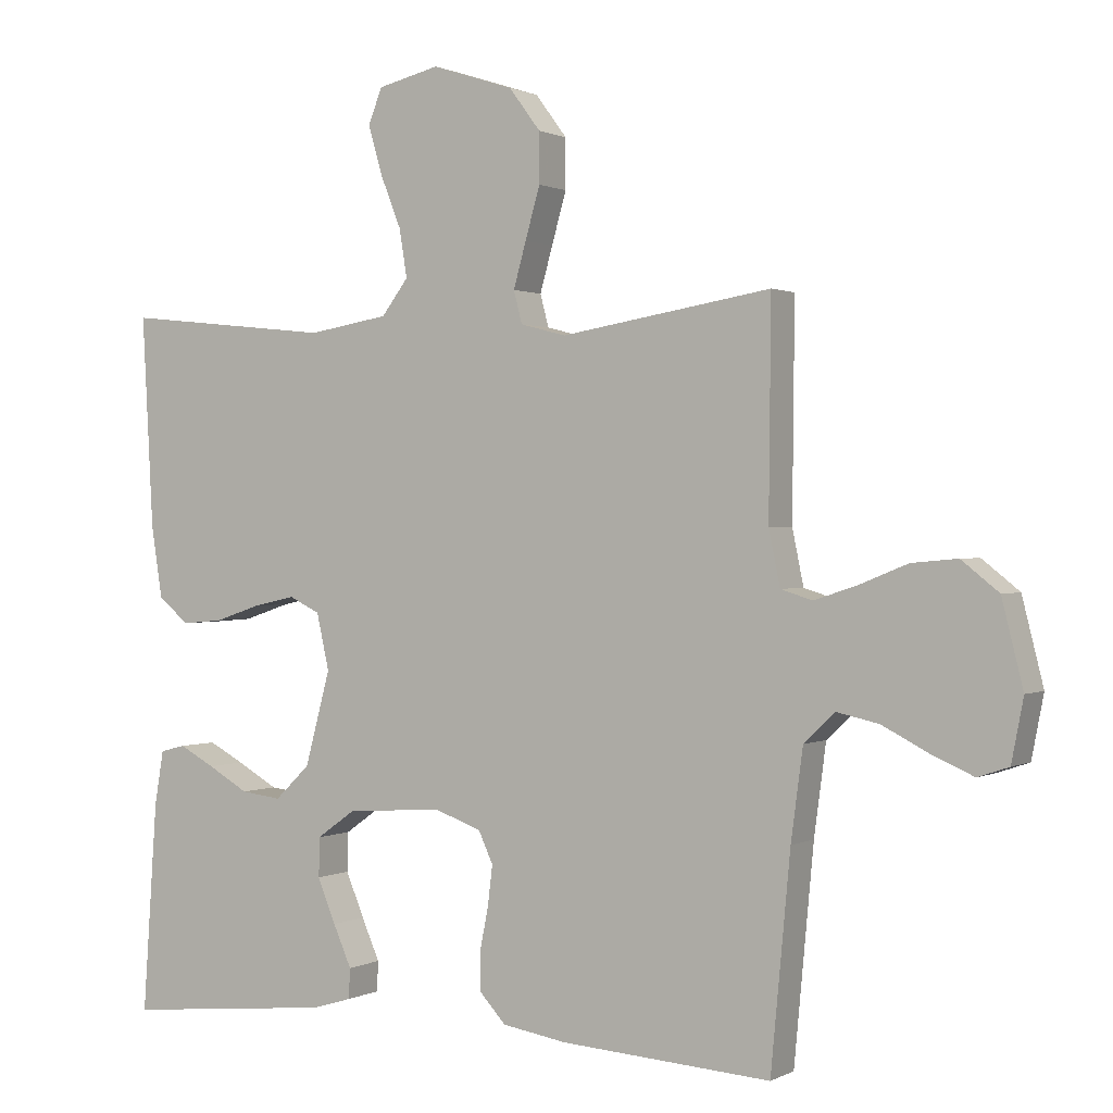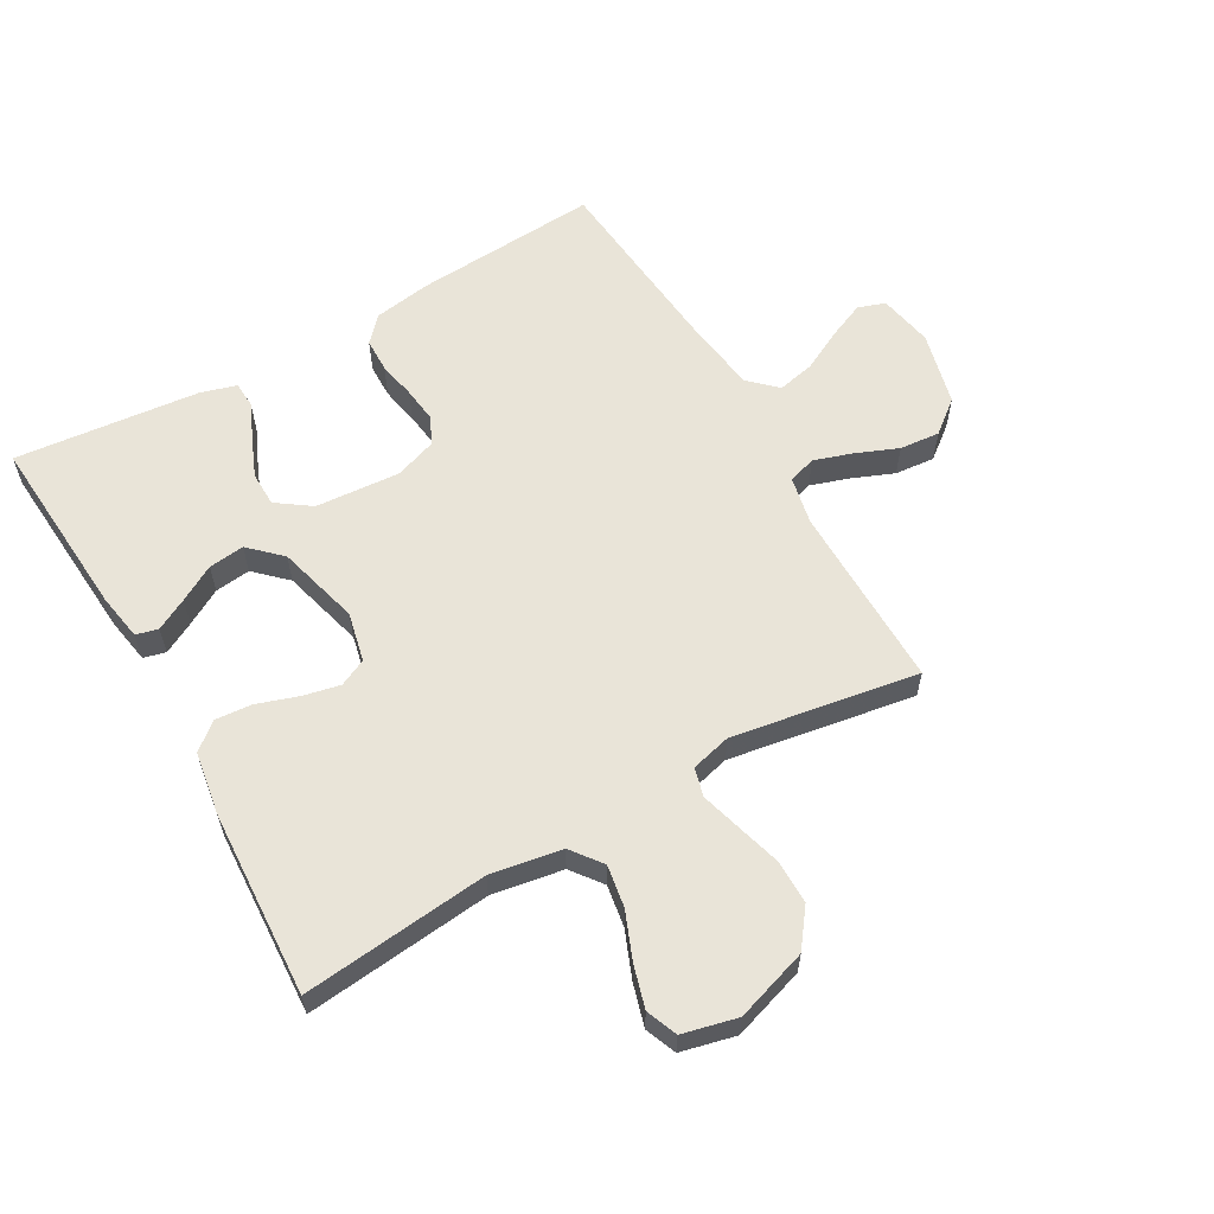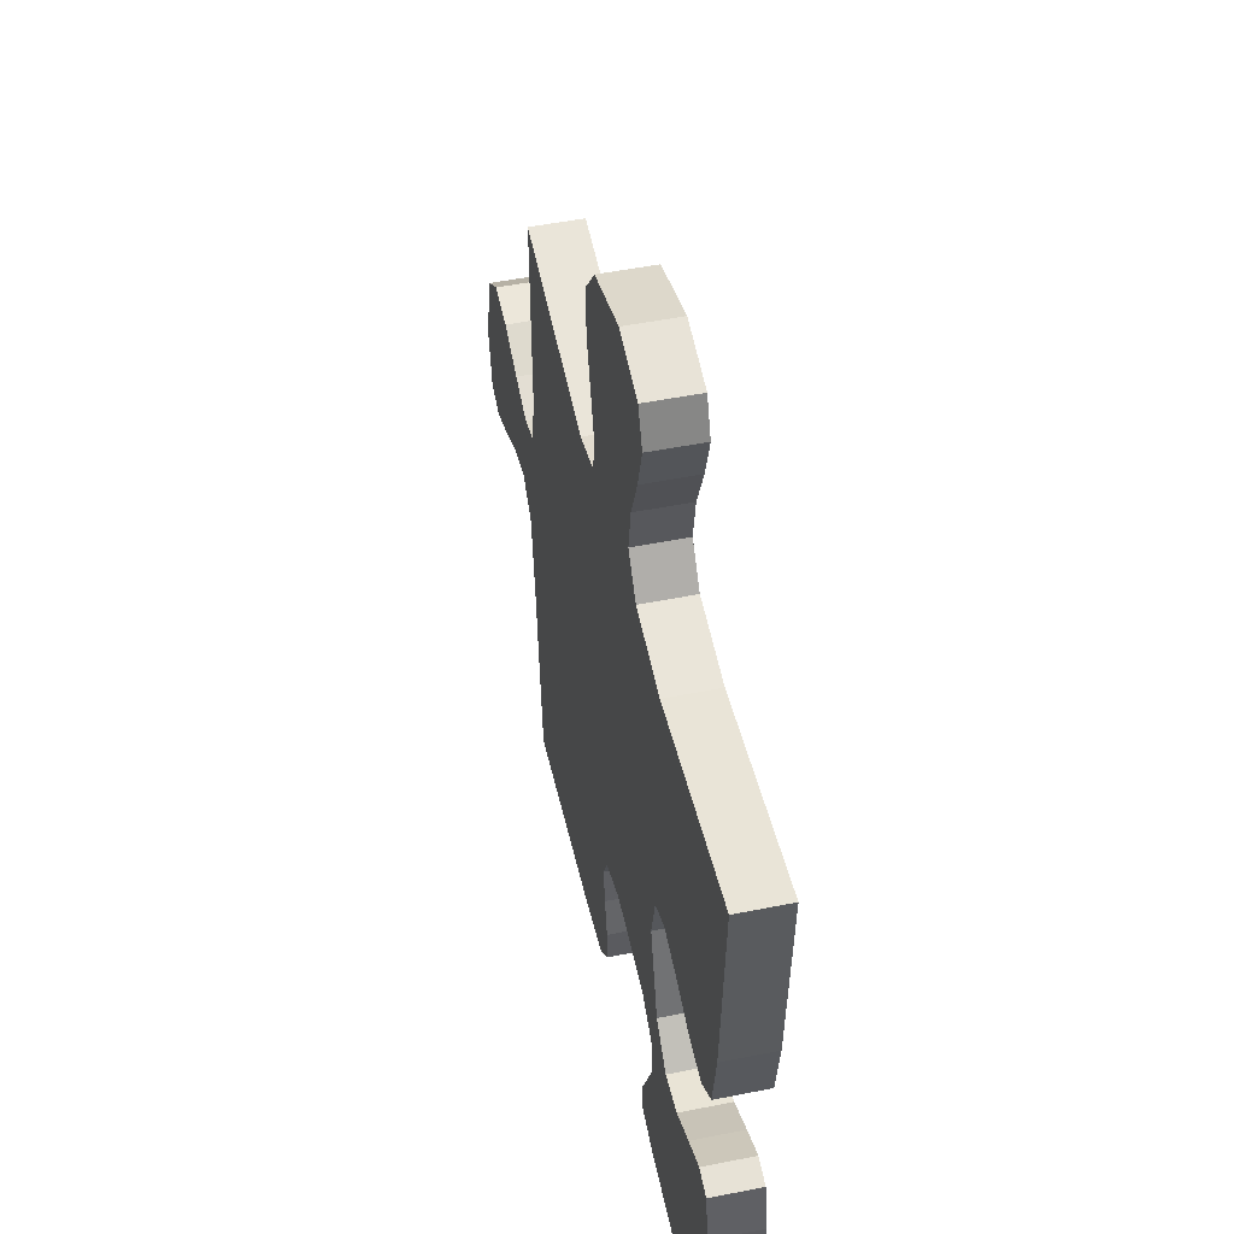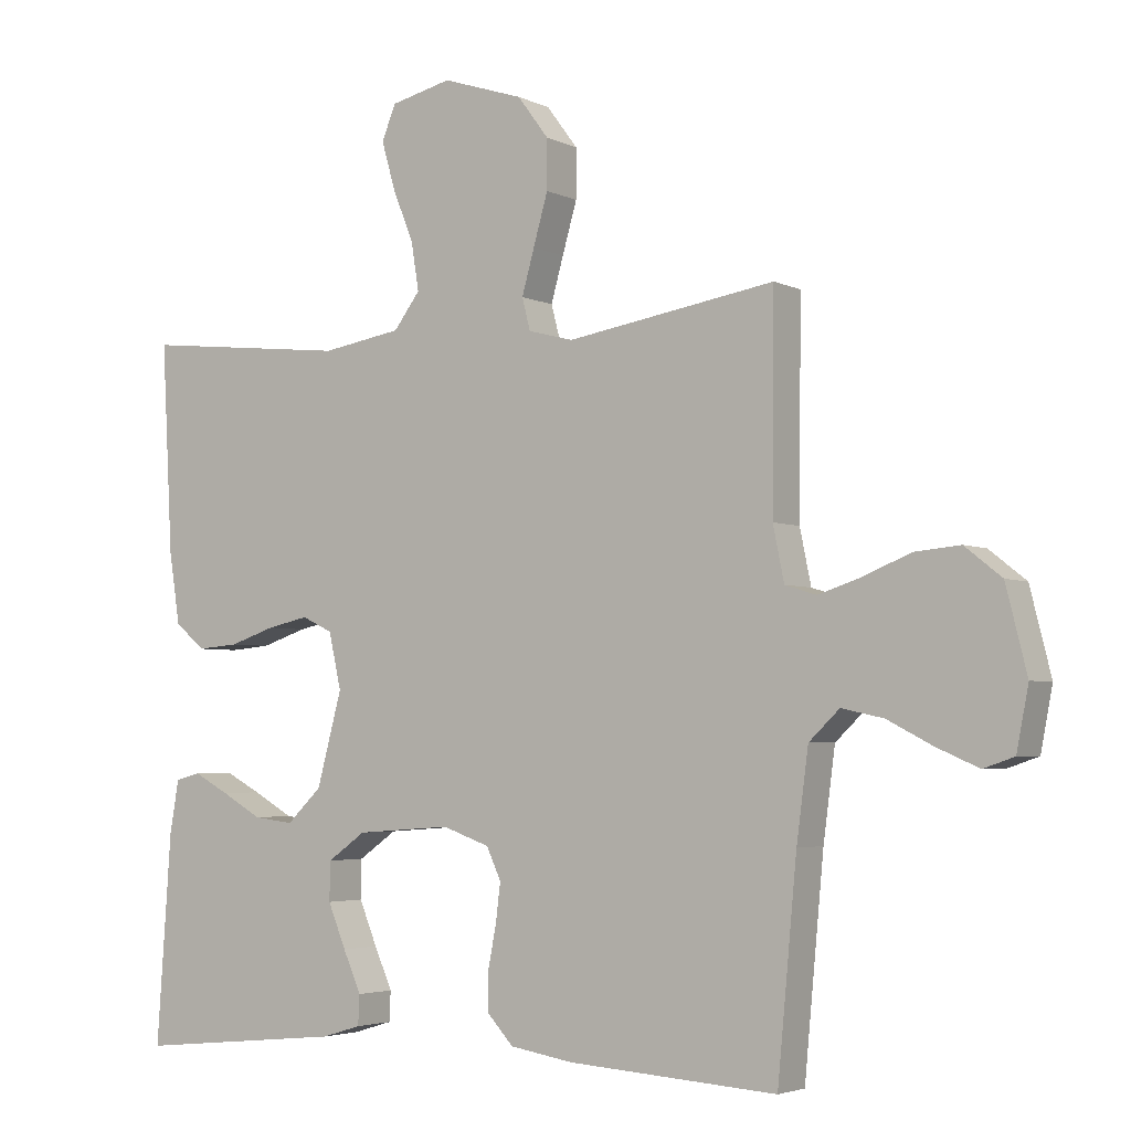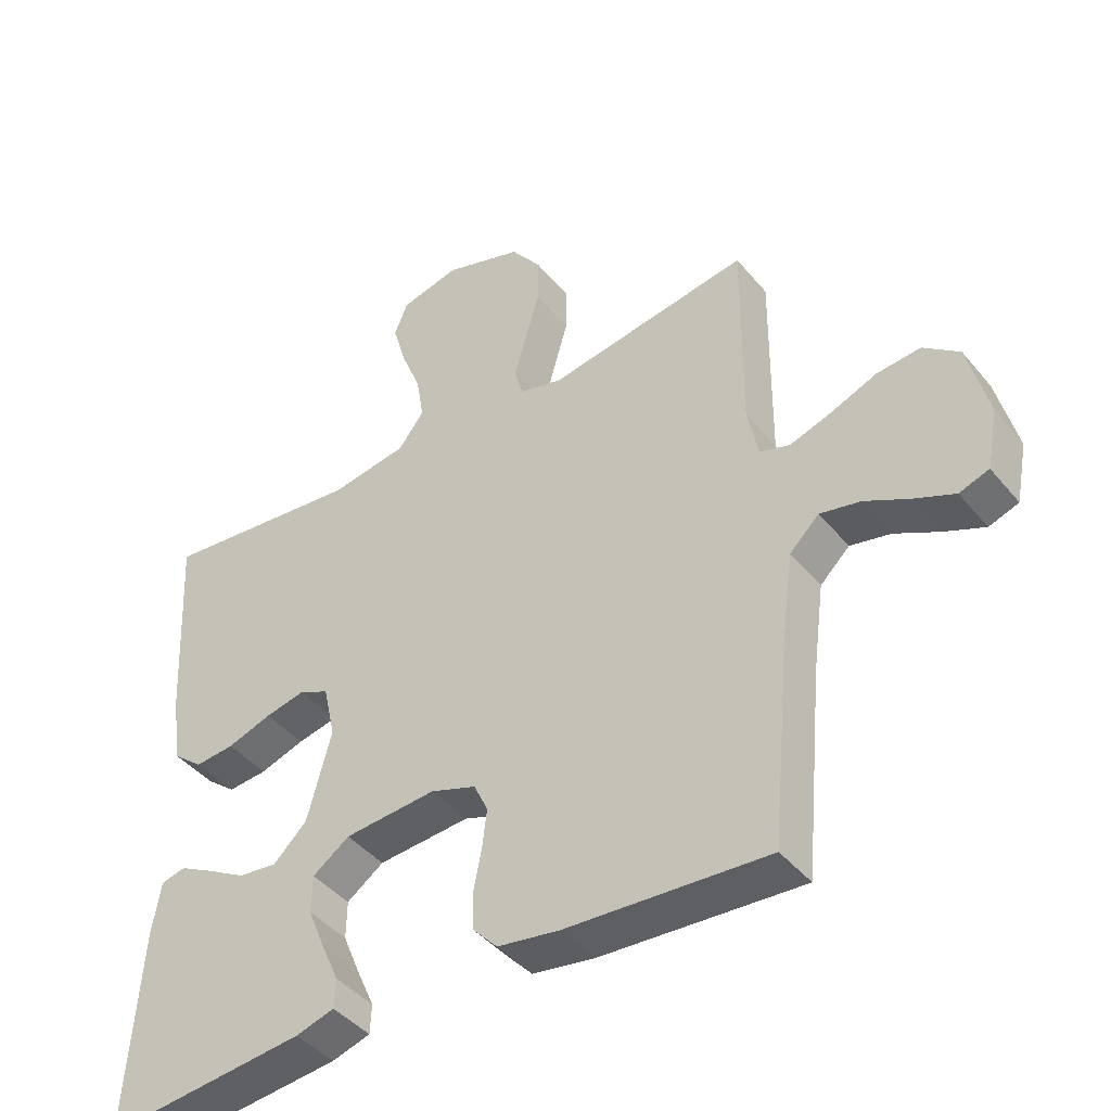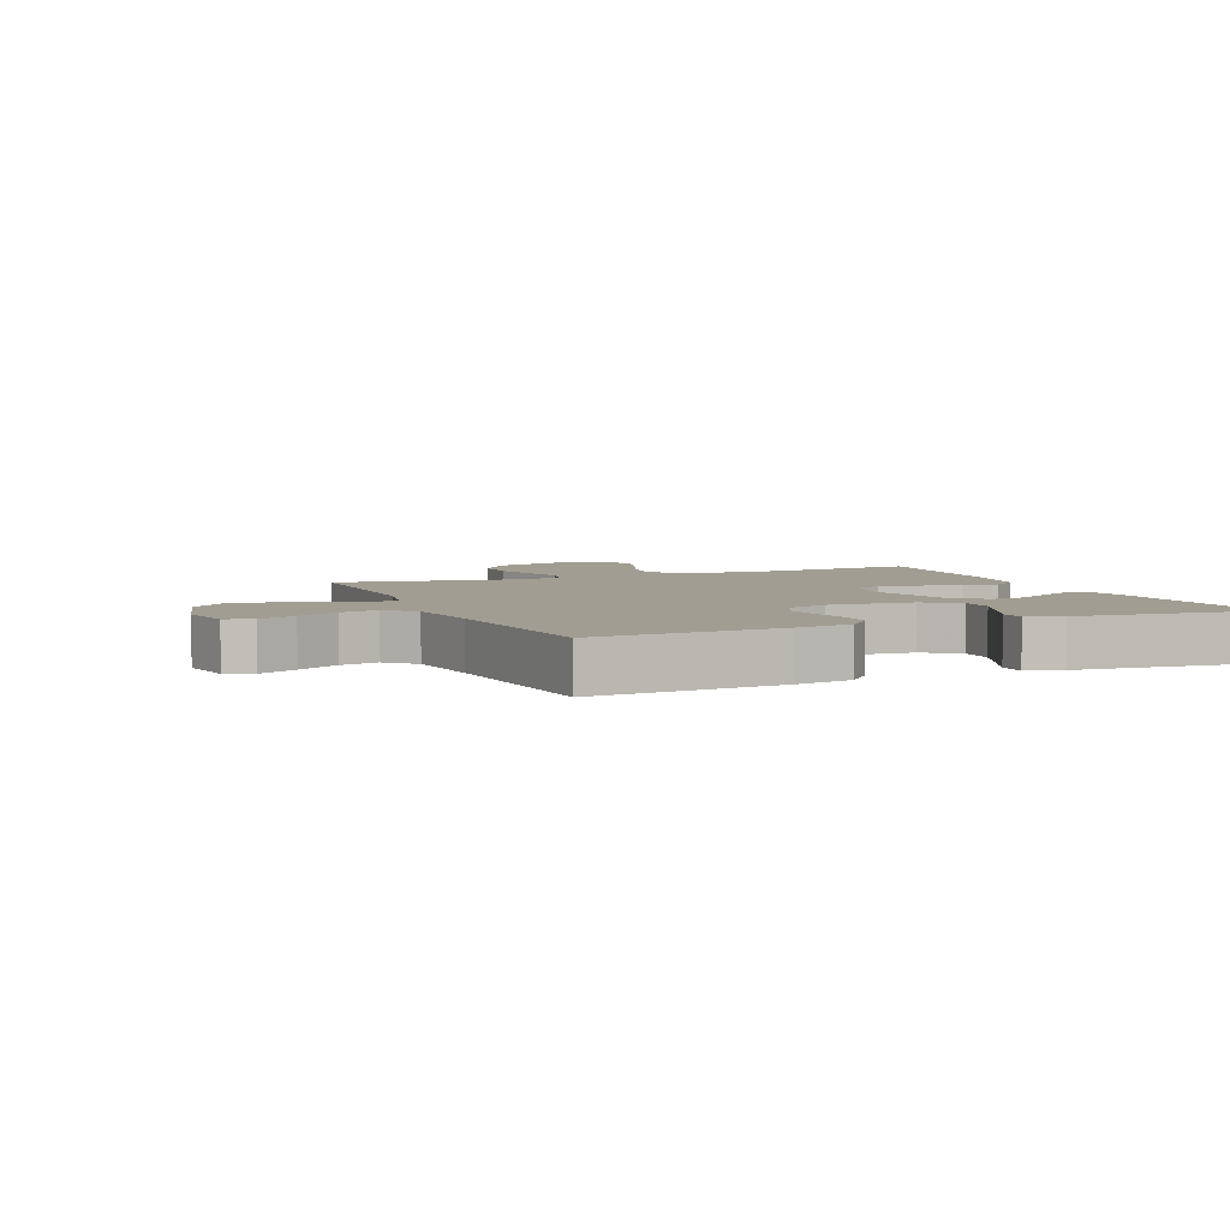
<metadata>
{"format":"obj","ext":"obj","renderer":"f3d","projection":"perspective","resolution":1024,"background":"white","views":[{"elev":0.8,"azim":30.0,"up":"+Z"},{"elev":59.8,"azim":-29.7,"up":"+Y"},{"elev":50.3,"azim":-102.4,"up":"+Z"},{"elev":-3.7,"azim":33.2,"up":"+Z"},{"elev":-43.1,"azim":36.2,"up":"+Z"},{"elev":4.8,"azim":157.1,"up":"+Y"}]}
</metadata>
<code>
v 0.5 0.07 -0.5
v 0.2 0.07 -0.48
v 0.108 0.07 -0.465
v 0.071 0.07 -0.425
v 0.07 0.07 -0.37
v 0.082 0.07 -0.309
v 0.089 0.07 -0.252
v 0.068 0.07 -0.207
v 0 0.07 -0.183
v -0.137 0.07 -0.193
v -0.192 0.07 -0.232
v -0.193 0.07 -0.288
v -0.167 0.07 -0.351
v -0.141 0.07 -0.41
v -0.143 0.07 -0.453
v -0.2 0.07 -0.47
v -0.5 0.07 -0.5
v -0.479 0.07 -0.2
v -0.466 0.07 -0.124
v -0.43 0.07 -0.115
v -0.379 0.07 -0.142
v -0.321 0.07 -0.175
v -0.263 0.07 -0.182
v -0.213 0.07 -0.134
v -0.177 0.07 0
v -0.195 0.07 0.08
v -0.239 0.07 0.101
v -0.299 0.07 0.088
v -0.365 0.07 0.066
v -0.424 0.07 0.061
v -0.468 0.07 0.097
v -0.484 0.07 0.2
v -0.5 0.07 0.5
v -0.2 0.07 0.468
v -0.085 0.07 0.487
v -0.047 0.07 0.537
v -0.058 0.07 0.605
v -0.088 0.07 0.68
v -0.108 0.07 0.749
v -0.088 0.07 0.799
v 0 0.07 0.82
v 0.117 0.07 0.782
v 0.162 0.07 0.722
v 0.162 0.07 0.651
v 0.141 0.07 0.578
v 0.123 0.07 0.514
v 0.135 0.07 0.468
v 0.2 0.07 0.451
v 0.5 0.07 0.5
v 0.497 0.07 0.2
v 0.513 0.07 0.122
v 0.558 0.07 0.108
v 0.619 0.07 0.128
v 0.688 0.07 0.156
v 0.753 0.07 0.162
v 0.806 0.07 0.12
v 0.836 0.07 0
v 0.819 0.07 -0.088
v 0.775 0.07 -0.103
v 0.715 0.07 -0.077
v 0.649 0.07 -0.043
v 0.589 0.07 -0.03
v 0.545 0.07 -0.072
v 0.528 0.07 -0.2
v 0.5 0 -0.5
v 0.2 0 -0.48
v 0.108 0 -0.465
v 0.071 0 -0.425
v 0.07 0 -0.37
v 0.082 0 -0.309
v 0.089 0 -0.252
v 0.068 0 -0.207
v 0 0 -0.183
v -0.137 0 -0.193
v -0.192 0 -0.232
v -0.193 0 -0.288
v -0.167 0 -0.351
v -0.141 0 -0.41
v -0.143 0 -0.453
v -0.2 0 -0.47
v -0.5 0 -0.5
v -0.479 0 -0.2
v -0.466 0 -0.124
v -0.43 0 -0.115
v -0.379 0 -0.142
v -0.321 0 -0.175
v -0.263 0 -0.182
v -0.213 0 -0.134
v -0.177 0 0
v -0.195 0 0.08
v -0.239 0 0.101
v -0.299 0 0.088
v -0.365 0 0.066
v -0.424 0 0.061
v -0.468 0 0.097
v -0.484 0 0.2
v -0.5 0 0.5
v -0.2 0 0.468
v -0.085 0 0.487
v -0.047 0 0.537
v -0.058 0 0.605
v -0.088 0 0.68
v -0.108 0 0.749
v -0.088 0 0.799
v 0 0 0.82
v 0.117 0 0.782
v 0.162 0 0.722
v 0.162 0 0.651
v 0.141 0 0.578
v 0.123 0 0.514
v 0.135 0 0.468
v 0.2 0 0.451
v 0.5 0 0.5
v 0.497 0 0.2
v 0.513 0 0.122
v 0.558 0 0.108
v 0.619 0 0.128
v 0.688 0 0.156
v 0.753 0 0.162
v 0.806 0 0.12
v 0.836 0 0
v 0.819 0 -0.088
v 0.775 0 -0.103
v 0.715 0 -0.077
v 0.649 0 -0.043
v 0.589 0 -0.03
v 0.545 0 -0.072
v 0.528 0 -0.2
f 59 60 61
f 58 59 61
f 57 58 61
f 56 57 61
f 55 56 61
f 54 55 61
f 53 54 61
f 52 53 61 62
f 51 52 62 63
f 48 49 50
f 51 63 64
f 50 51 64
f 48 50 64
f 47 48 64
f 43 44 45
f 42 43 45
f 41 42 45
f 40 41 45
f 39 40 45
f 38 39 45
f 37 38 45
f 36 37 45 46
f 35 36 46 47
f 32 33 34
f 31 32 34
f 30 31 34
f 29 30 34
f 28 29 34
f 34 35 47
f 28 34 47
f 27 28 47
f 20 21 22
f 19 20 22
f 18 19 22
f 17 18 22
f 16 17 22
f 15 16 22
f 14 15 22
f 13 14 22
f 12 13 22 23
f 11 12 23 24
f 4 5 6
f 3 4 6
f 2 3 6
f 1 2 6
f 64 1 6
f 64 6 7
f 26 27 47 64
f 25 26 64
f 10 11 24 25
f 9 10 25
f 8 9 25 64
f 7 8 64
f 125 124 123
f 125 123 122
f 125 122 121
f 125 121 120
f 125 120 119
f 125 119 118
f 125 118 117
f 126 125 117 116
f 127 126 116 115
f 114 113 112
f 128 127 115
f 128 115 114
f 128 114 112
f 128 112 111
f 109 108 107
f 109 107 106
f 109 106 105
f 109 105 104
f 109 104 103
f 109 103 102
f 109 102 101
f 110 109 101 100
f 111 110 100 99
f 98 97 96
f 98 96 95
f 98 95 94
f 98 94 93
f 98 93 92
f 111 99 98
f 111 98 92
f 111 92 91
f 86 85 84
f 86 84 83
f 86 83 82
f 86 82 81
f 86 81 80
f 86 80 79
f 86 79 78
f 86 78 77
f 87 86 77 76
f 88 87 76 75
f 70 69 68
f 70 68 67
f 70 67 66
f 70 66 65
f 70 65 128
f 71 70 128
f 128 111 91 90
f 128 90 89
f 89 88 75 74
f 89 74 73
f 128 89 73 72
f 128 72 71
f 1 65 66 2
f 2 66 67 3
f 3 67 68 4
f 4 68 69 5
f 5 69 70 6
f 6 70 71 7
f 7 71 72 8
f 8 72 73 9
f 9 73 74 10
f 10 74 75 11
f 11 75 76 12
f 12 76 77 13
f 13 77 78 14
f 14 78 79 15
f 15 79 80 16
f 16 80 81 17
f 17 81 82 18
f 18 82 83 19
f 19 83 84 20
f 20 84 85 21
f 21 85 86 22
f 22 86 87 23
f 23 87 88 24
f 24 88 89 25
f 25 89 90 26
f 26 90 91 27
f 27 91 92 28
f 28 92 93 29
f 29 93 94 30
f 30 94 95 31
f 31 95 96 32
f 32 96 97 33
f 33 97 98 34
f 34 98 99 35
f 35 99 100 36
f 36 100 101 37
f 37 101 102 38
f 38 102 103 39
f 39 103 104 40
f 40 104 105 41
f 41 105 106 42
f 42 106 107 43
f 43 107 108 44
f 44 108 109 45
f 45 109 110 46
f 46 110 111 47
f 47 111 112 48
f 48 112 113 49
f 49 113 114 50
f 50 114 115 51
f 51 115 116 52
f 52 116 117 53
f 53 117 118 54
f 54 118 119 55
f 55 119 120 56
f 56 120 121 57
f 57 121 122 58
f 58 122 123 59
f 59 123 124 60
f 60 124 125 61
f 61 125 126 62
f 62 126 127 63
f 63 127 128 64
f 64 128 65 1

</code>
